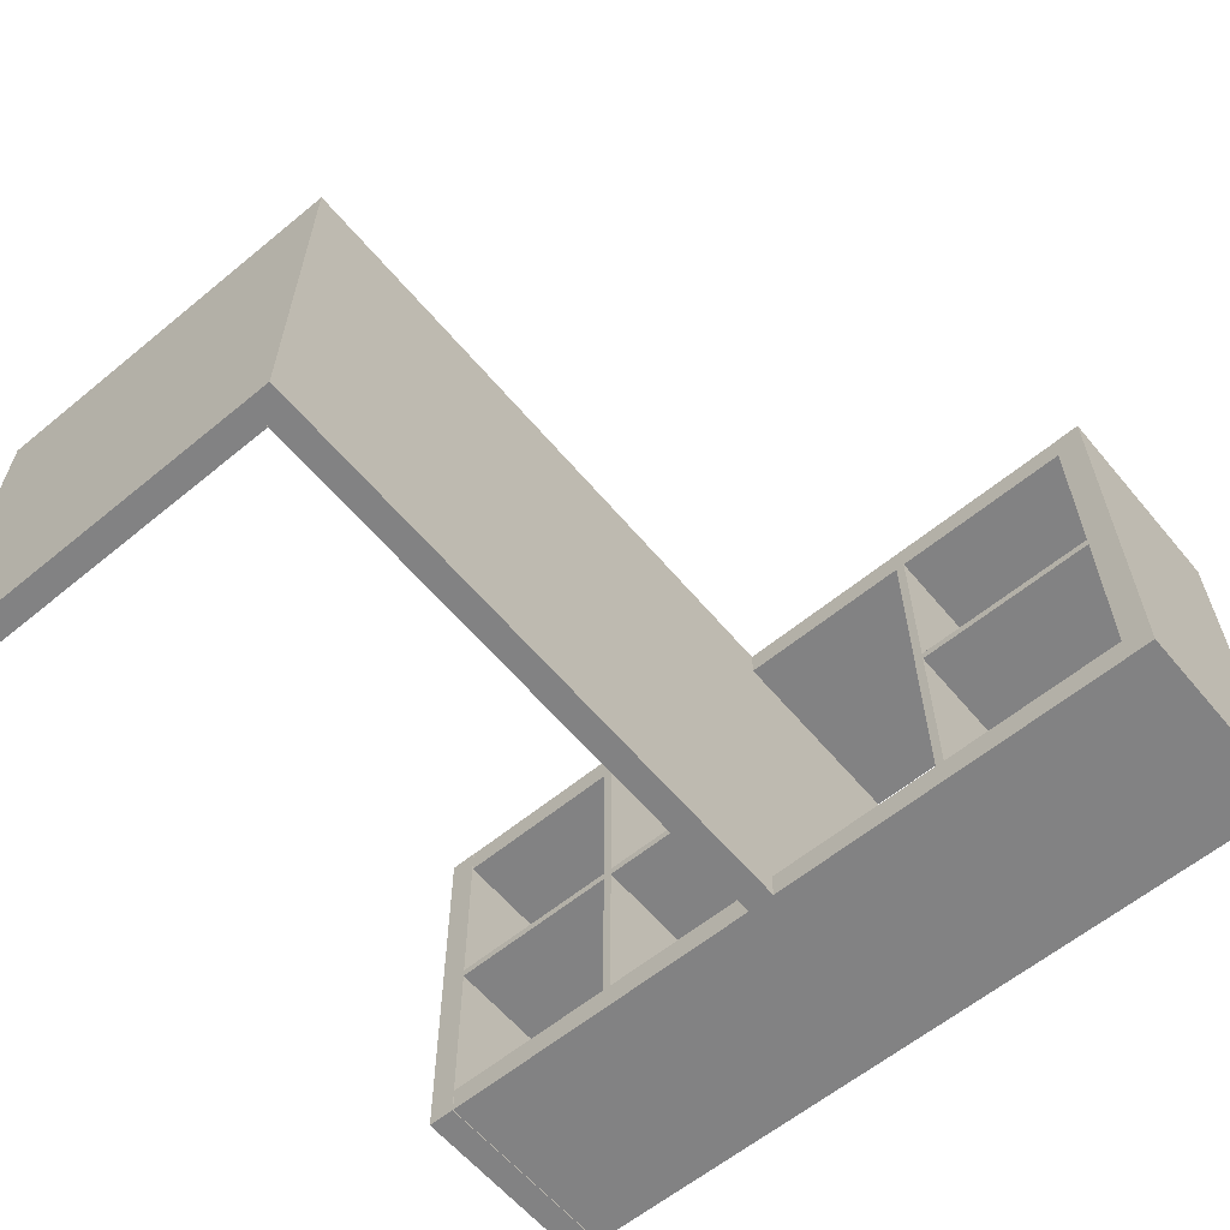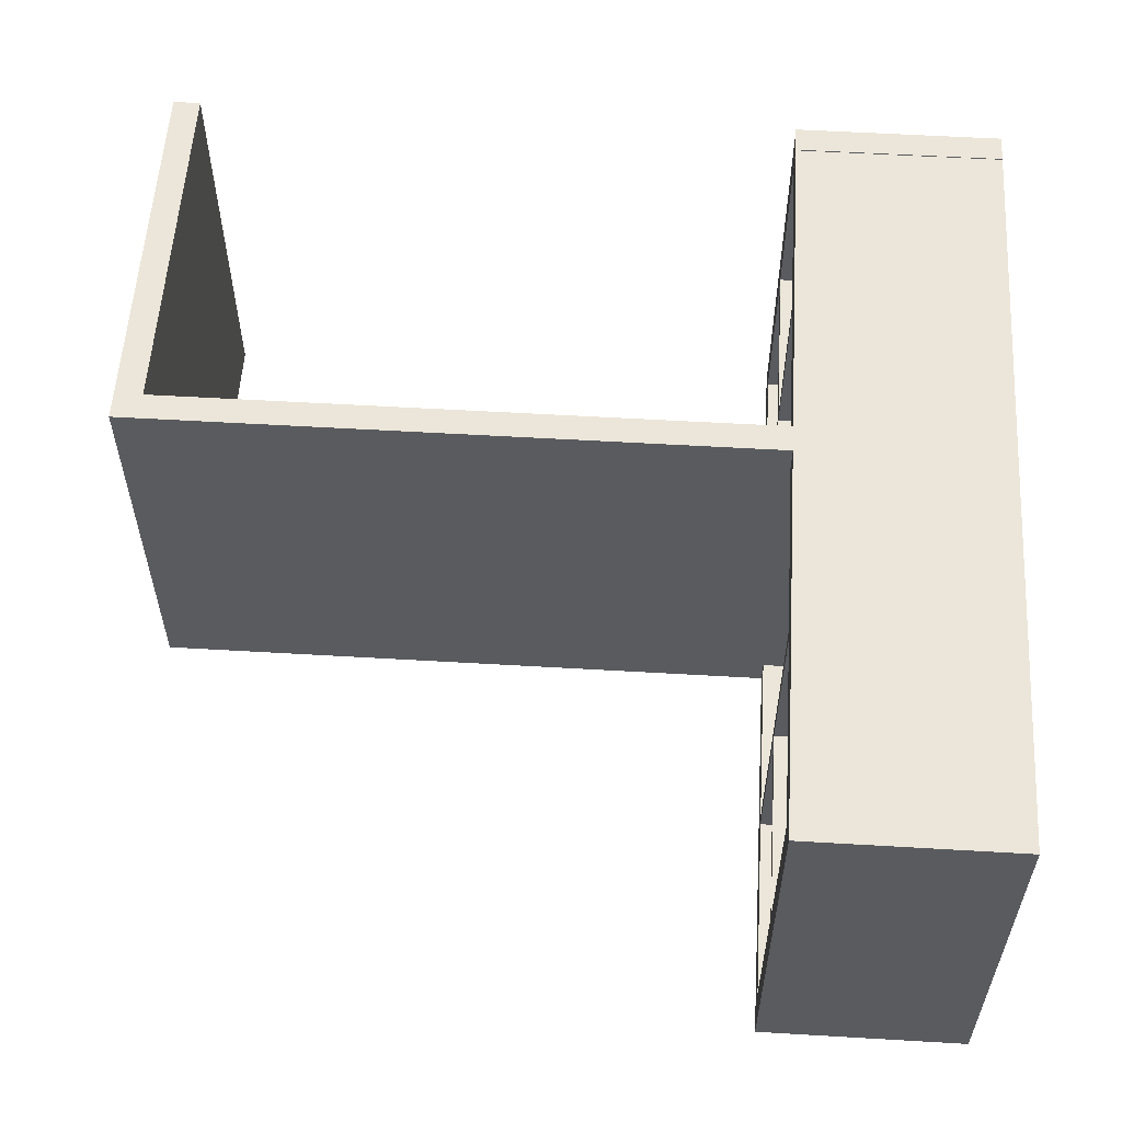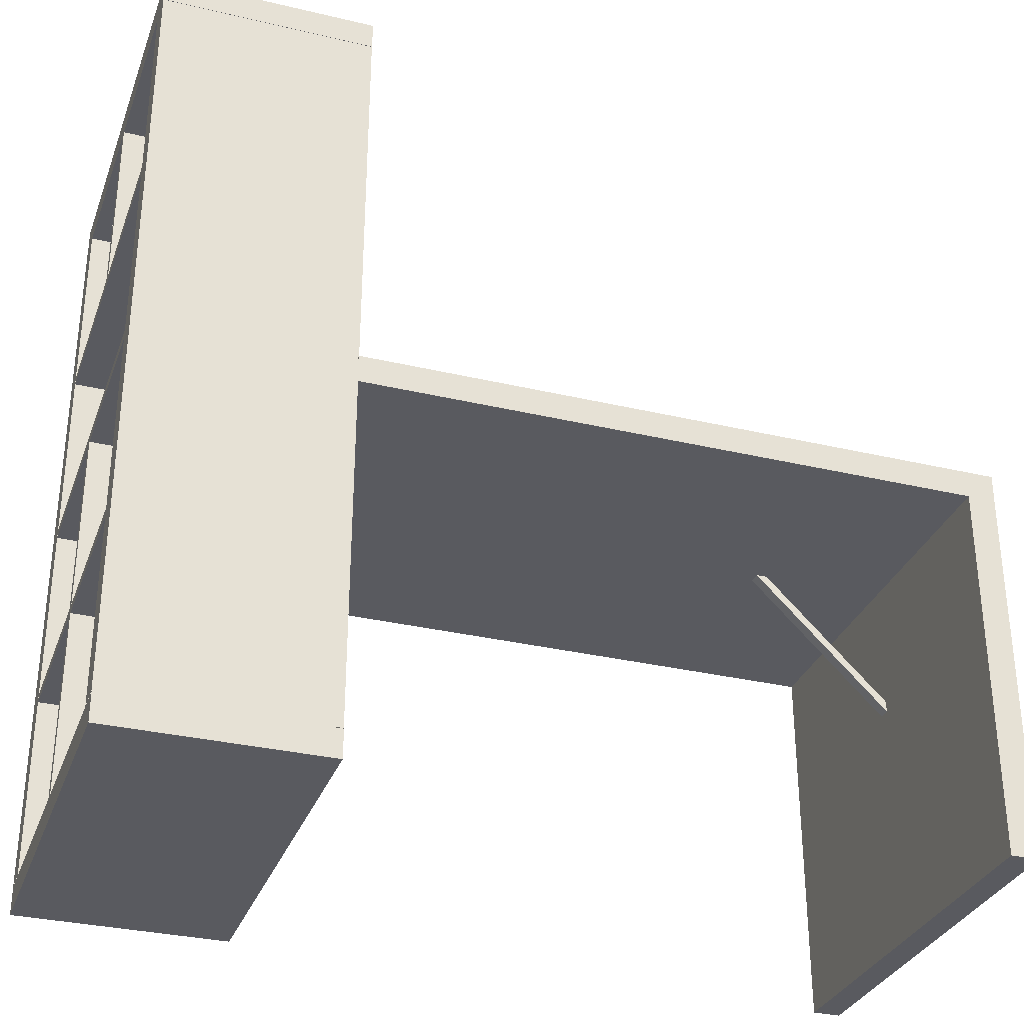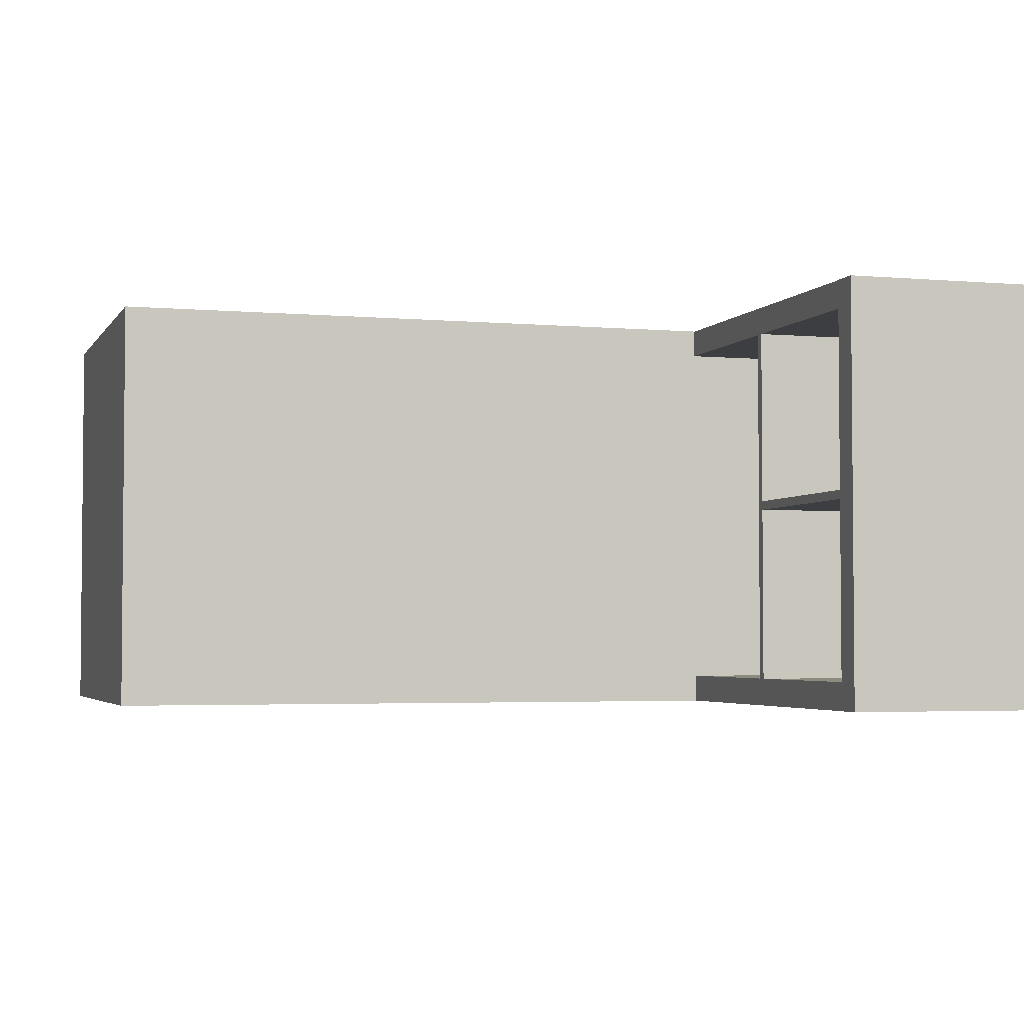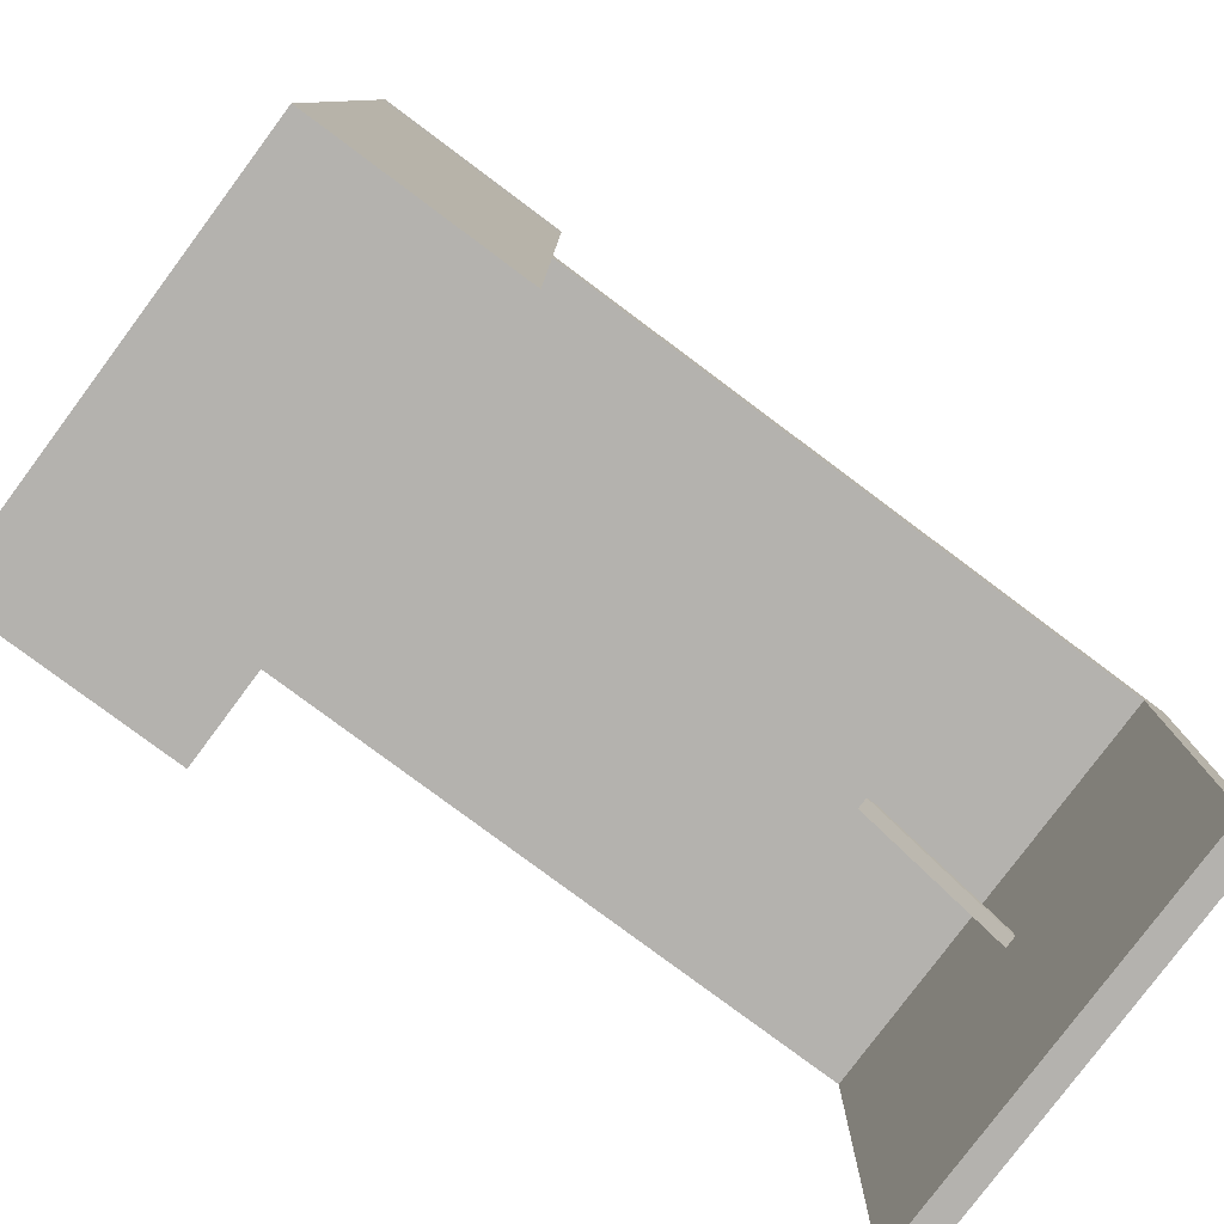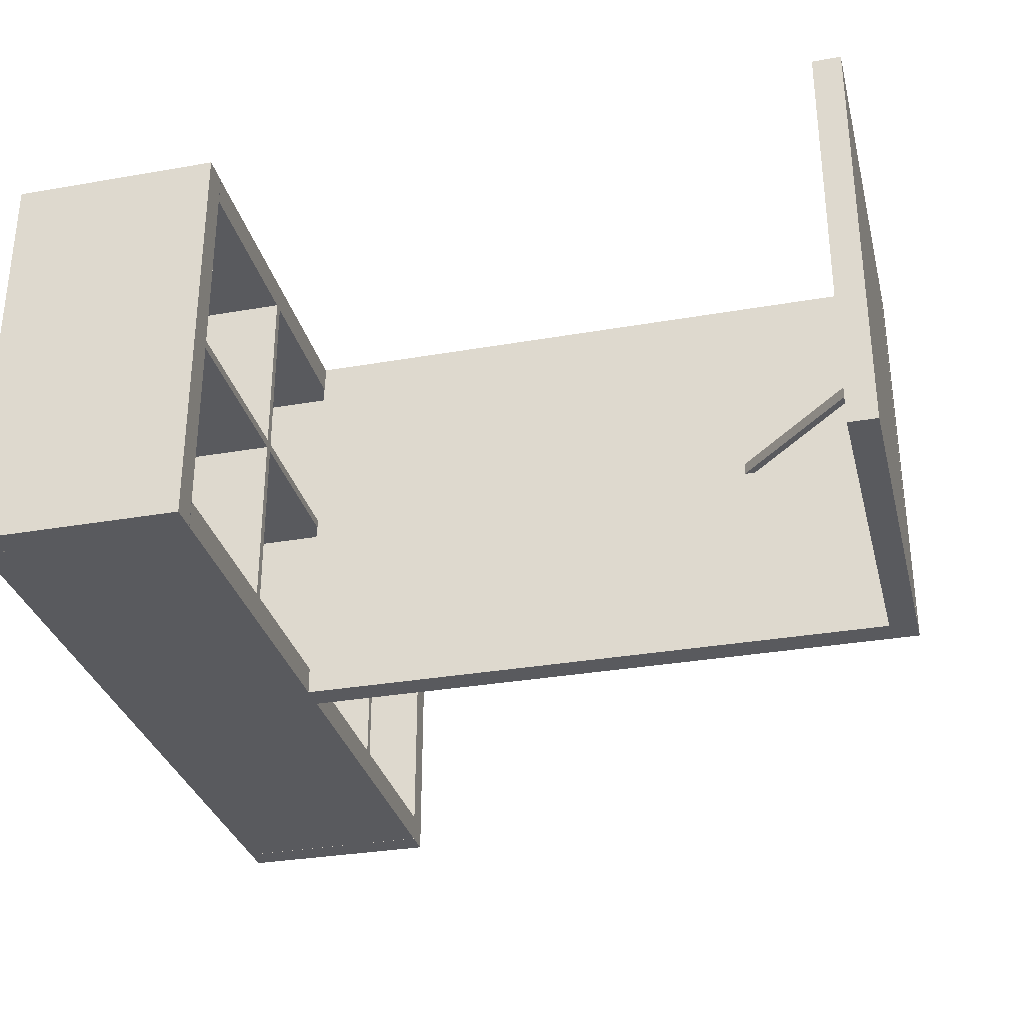
<metadata>
{"format":"obj","ext":"obj","renderer":"f3d","projection":"perspective","resolution":1024,"background":"white","views":[{"elev":-60.9,"azim":129.9,"up":"+Z"},{"elev":56.8,"azim":-176.5,"up":"+Z"},{"elev":-31.9,"azim":-18.5,"up":"+Y"},{"elev":-3.3,"azim":162.9,"up":"+Z"},{"elev":-79.7,"azim":-36.7,"up":"+Y"},{"elev":-31.6,"azim":13.9,"up":"+Z"}]}
</metadata>
<code>
o table_low
v -8.226 2.188 0.351
v 8.226 2.188 0.351
v 8.226 16.49 0.351
v -8.226 16.49 0.351
v 8.226 2.188 -0.351
v 8.226 16.49 -0.351
v -8.226 2.188 -0.351
v -8.226 16.49 -0.351
v -8.226 17.17 0.351
v 8.226 17.17 0.351
v 8.226 31.2 0.351
v -8.226 31.2 0.351
v 8.226 17.17 -0.351
v 8.226 31.2 -0.351
v -8.226 17.17 -0.351
v -8.226 31.2 -0.351
v -8.226 46.79 0.351
v 8.226 46.79 0.351
v 8.226 61.51 0.351
v -8.226 61.51 0.351
v 8.226 46.79 -0.351
v 8.226 61.51 -0.351
v -8.226 46.79 -0.351
v -8.226 61.51 -0.351
v -8.234 2.244 -14.25
v 8.218 2.244 -14.25
v 8.218 61.47 -14.25
v -8.234 61.47 -14.25
v 8.218 2.244 -16.44
v 8.218 61.47 -16.44
v -8.234 2.244 -16.44
v -8.234 61.47 -16.44
v -8.234 2.244 16.43
v 8.218 2.244 16.43
v 8.218 61.47 16.43
v -8.234 61.47 16.43
v 8.218 2.244 14.23
v 8.218 61.47 14.23
v -8.234 2.244 14.23
v -8.234 61.47 14.23
v -8.226 46.1 14.26
v -8.226 46.1 -14.26
v 8.226 46.1 -14.26
v 8.226 46.1 14.26
v -8.226 46.81 14.26
v 8.226 46.81 14.26
v 8.226 46.81 -14.26
v -8.226 46.81 -14.26
v -8.226 31.19 14.26
v -8.226 31.19 -14.26
v 8.226 31.19 -14.26
v 8.226 31.19 14.26
v -8.226 31.9 14.26
v 8.226 31.9 14.26
v 8.226 31.9 -14.26
v -8.226 31.9 -14.26
v -8.226 16.49 14.26
v -8.226 16.49 -14.26
v 8.226 16.49 -14.26
v 8.226 16.49 14.26
v -8.226 17.19 14.26
v 8.226 17.19 14.26
v 8.226 17.19 -14.26
v -8.226 17.19 -14.26
v -8.224 0.001899 16.45
v -8.224 0.001901 -16.45
v 8.227 0.001901 -16.45
v 8.227 0.001899 16.45
v -8.224 2.195 16.45
v 8.227 2.195 16.45
v 8.227 2.195 -16.45
v -8.224 2.195 -16.45
v -8.224 61.44 16.45
v -8.224 61.44 -16.45
v 8.227 61.44 -16.45
v 8.227 61.44 16.45
v -8.224 63.63 16.45
v 8.227 63.63 16.45
v 8.227 63.63 -16.45
v -8.224 63.63 -16.45
v 8.174 29.69 16.45
v 8.174 29.69 -16.45
v 58.68 29.69 -16.45
v 58.68 29.69 16.45
v 8.174 31.89 16.45
v 58.68 31.89 16.45
v 58.68 31.89 -16.45
v 8.174 31.89 -16.45
v 56.48 0.0416 16.45
v 56.48 0.0416 -16.45
v 58.68 0.0416 -16.45
v 58.68 0.0416 16.45
v 58.68 29.7 16.45
v 56.48 29.7 16.45
v 58.68 29.7 -16.45
v 56.48 29.7 -16.45
v 45.83 29.76 -0.5618
v 46.25 30.18 -0.5618
v 57.19 19.25 -0.5618
v 56.77 18.83 -0.5618
v 45.83 29.76 0.3722
v 56.77 18.83 0.3722
v 57.19 19.25 0.3722
v 46.25 30.18 0.3722
f 2 4 1
f 5 3 2
f 7 6 5
f 1 8 7
f 10 12 9
f 13 11 10
f 15 14 13
f 9 16 15
f 18 20 17
f 21 19 18
f 23 22 21
f 17 24 23
f 26 28 25
f 29 27 26
f 31 30 29
f 25 32 31
f 34 36 33
f 37 35 34
f 39 38 37
f 33 40 39
f 42 44 41
f 46 48 45
f 43 46 44
f 41 48 42
f 50 52 49
f 54 56 53
f 49 56 50
f 58 60 57
f 62 64 61
f 59 62 60
f 57 64 58
f 66 68 65
f 70 72 69
f 68 69 65
f 67 70 68
f 66 71 67
f 65 72 66
f 74 76 73
f 78 80 77
f 76 77 73
f 75 78 76
f 74 79 75
f 73 80 74
f 82 84 81
f 86 88 85
f 84 85 81
f 83 86 84
f 82 87 83
f 90 92 89
f 92 94 89
f 91 93 92
f 90 95 91
f 89 96 90
f 97 99 100
f 101 103 104
f 100 101 97
f 98 103 99
f 81 88 82
f 2 3 4
f 5 6 3
f 7 8 6
f 1 4 8
f 10 11 12
f 13 14 11
f 15 16 14
f 9 12 16
f 18 19 20
f 21 22 19
f 23 24 22
f 17 20 24
f 26 27 28
f 29 30 27
f 31 32 30
f 25 28 32
f 34 35 36
f 37 38 35
f 39 40 38
f 33 36 40
f 42 43 44
f 46 47 48
f 43 47 46
f 41 45 48
f 50 51 52
f 54 55 56
f 49 53 56
f 58 59 60
f 62 63 64
f 59 63 62
f 57 61 64
f 66 67 68
f 70 71 72
f 68 70 69
f 67 71 70
f 66 72 71
f 65 69 72
f 74 75 76
f 78 79 80
f 76 78 77
f 75 79 78
f 74 80 79
f 73 77 80
f 82 83 84
f 86 87 88
f 84 86 85
f 83 87 86
f 82 88 87
f 90 91 92
f 92 93 94
f 91 95 93
f 90 96 95
f 89 94 96
f 97 98 99
f 101 102 103
f 100 102 101
f 98 104 103
f 81 85 88

</code>
